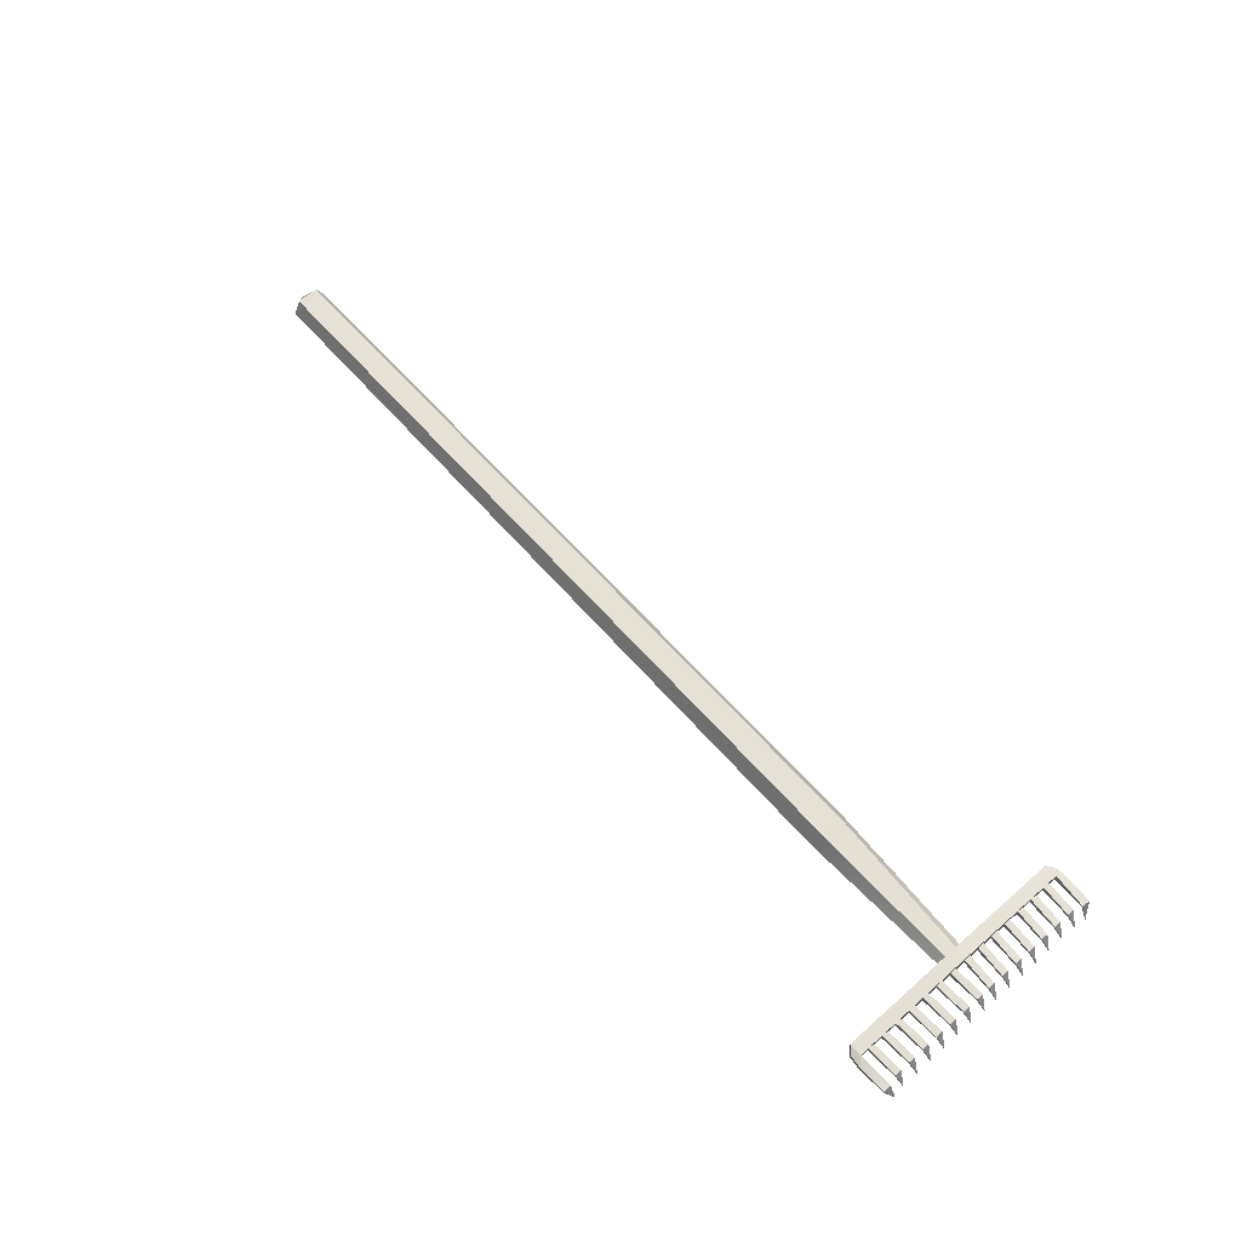
<metadata>
{"format":"obj","ext":"obj","renderer":"f3d","projection":"perspective","resolution":1024,"background":"white","views":[{"elev":64.2,"azim":48.5,"up":"+Y"}]}
</metadata>
<code>
o ToolRake
v 1.733 0.01976 0.358
v 1.111 0.075 0.06076
v 1.733 0.01976 0.358
v 1.733 0.02537 0.358
v 1.733 0.01976 0.358
v 1.71 0.07134 0.3839
v 1.71 0.07866 0.3839
v 1.708 0.07946 0.3589
v 1.708 0.07054 0.3589
v 1.565 0.05 0.02039
v 1.565 0.075 0.04077
v 1.565 0.1 0.02039
v 1.604 0.05 0.02039
v 1.604 0.1 0.02039
v 1.585 0.06135 0.3822
v 1.585 0.08135 0.3822
v 1.624 0.06135 0.387
v 1.624 0.08135 0.387
v 1.604 0.08857 0.3646
v 1.565 0.06143 0.3646
v 1.604 0.06143 0.3646
v 1.565 0.08857 0.3646
v 1.604 0.065 0.3369
v 1.604 0.085 0.3369
v 1.604 0.085 0.3172
v 1.604 0.065 0.3172
v 1.728 0.02698 0.3222
v 1.728 0.01976 0.3222
v 1.699 0.07272 0.3329
v 1.699 0.07981 0.3329
v 1.699 0.08088 0.3114
v 1.699 0.07164 0.3114
v 1.604 0.065 0.2369
v 1.604 0.085 0.2369
v 1.604 0.085 0.2172
v 1.604 0.065 0.2172
v 1.728 0.02698 0.2222
v 1.728 0.01976 0.2222
v 1.699 0.07272 0.2329
v 1.699 0.07981 0.2329
v 1.699 0.08088 0.2114
v 1.699 0.07164 0.2114
v 1.604 0.065 0.1869
v 1.604 0.085 0.1869
v 1.604 0.085 0.1672
v 1.604 0.065 0.1672
v 1.728 0.02698 0.1722
v 1.728 0.01976 0.1722
v 1.699 0.07272 0.1829
v 1.699 0.07981 0.1829
v 1.699 0.08088 0.1614
v 1.699 0.07164 0.1614
v 1.604 0.065 0.1369
v 1.604 0.085 0.1369
v 1.604 0.085 0.1172
v 1.604 0.065 0.1172
v 1.728 0.02698 0.1222
v 1.728 0.01976 0.1222
v 1.699 0.07272 0.1329
v 1.699 0.07981 0.1329
v 1.699 0.08088 0.1114
v 1.699 0.07164 0.1114
v 1.604 0.065 0.08688
v 1.604 0.085 0.08688
v 1.604 0.085 0.06721
v 1.604 0.065 0.06721
v 1.728 0.02698 0.07225
v 1.728 0.01976 0.07225
v 1.699 0.07272 0.0829
v 1.699 0.07981 0.0829
v 1.699 0.08088 0.0614
v 1.699 0.07164 0.0614
v 1.604 0.065 0.2869
v 1.604 0.085 0.2869
v 1.604 0.085 0.2672
v 1.604 0.065 0.2672
v 1.728 0.02698 0.2722
v 1.728 0.01976 0.2722
v 1.699 0.07272 0.2829
v 1.699 0.07981 0.2829
v 1.699 0.08088 0.2614
v 1.699 0.07164 0.2614
v 1.604 0.065 0.03688
v 1.604 0.085 0.03688
v 1.604 0.085 0.01722
v 1.604 0.065 0.01722
v 1.728 0.02698 0.02225
v 1.728 0.01976 0.02225
v 1.699 0.07272 0.0329
v 1.699 0.07981 0.0329
v 1.699 0.08088 0.0114
v 1.699 0.07164 0.0114
v 1.71 0.07134 0.3839
v 1.111 0.075 -0.06076
v 1.71 0.07134 0.3839
v 1.71 0.07134 0.3839
v 1.71 0.07866 0.3839
v 1.733 0.02537 -0.358
v 1.733 0.01976 -0.358
v 1.71 0.07134 -0.3839
v 1.71 0.07866 -0.3839
v 1.708 0.07946 -0.3589
v 1.708 0.07054 -0.3589
v 1.565 0.05 -0.02039
v 1.565 0.075 -0.04077
v 1.565 0.1 -0.02039
v 1.604 0.05 -0.02039
v 1.604 0.1 -0.02039
v 1.565 0.1 0
v 1.585 0.06135 -0.3822
v 1.585 0.08135 -0.3822
v 1.565 0.05 0
v 1.624 0.06135 -0.387
v 1.624 0.08135 -0.387
v 1.604 0.05 0
v 1.604 0.1 0
v 1.604 0.08857 -0.3646
v 1.565 0.06143 -0.3646
v 1.604 0.06143 -0.3646
v 1.565 0.08857 -0.3646
v 1.604 0.065 -0.3369
v 1.604 0.085 -0.3369
v 1.604 0.085 -0.3172
v 1.604 0.065 -0.3172
v 1.728 0.02698 -0.3222
v 1.728 0.01976 -0.3222
v 1.699 0.07272 -0.3329
v 1.699 0.07981 -0.3329
v 1.699 0.08088 -0.3114
v 1.699 0.07164 -0.3114
v 1.604 0.065 -0.2369
v 1.604 0.085 -0.2369
v 1.604 0.085 -0.2172
v 1.604 0.065 -0.2172
v 1.728 0.02698 -0.2222
v 1.728 0.01976 -0.2222
v 1.699 0.07272 -0.2329
v 1.699 0.07981 -0.2329
v 1.699 0.08088 -0.2114
v 1.699 0.07164 -0.2114
v 1.604 0.065 -0.1869
v 1.604 0.085 -0.1869
v 1.604 0.085 -0.1672
v 1.604 0.065 -0.1672
v 1.728 0.02698 -0.1722
v 1.728 0.01976 -0.1722
v 1.699 0.07272 -0.1829
v 1.699 0.07981 -0.1829
v 1.699 0.08088 -0.1614
v 1.699 0.07164 -0.1614
v 1.604 0.065 -0.1369
v 1.604 0.085 -0.1369
v 1.604 0.085 -0.1172
v 1.604 0.065 -0.1172
v 1.728 0.02698 -0.1222
v 1.728 0.01976 -0.1222
v 1.699 0.07272 -0.1329
v 1.699 0.07981 -0.1329
v 1.699 0.08088 -0.1114
v 1.699 0.07164 -0.1114
v 1.604 0.065 -0.08688
v 1.604 0.085 -0.08688
v 1.604 0.085 -0.06721
v 1.604 0.065 -0.06721
v 1.728 0.02698 -0.07225
v 1.728 0.01976 -0.07225
v 1.699 0.07272 -0.0829
v 1.699 0.07981 -0.0829
v 1.699 0.08088 -0.0614
v 1.699 0.07164 -0.0614
v 1.604 0.065 -0.2869
v 1.604 0.085 -0.2869
v 1.604 0.085 -0.2672
v 1.604 0.065 -0.2672
v 1.728 0.02698 -0.2722
v 1.728 0.01976 -0.2722
v 1.699 0.07272 -0.2829
v 1.699 0.07981 -0.2829
v 1.699 0.08088 -0.2614
v 1.699 0.07164 -0.2614
v 1.604 0.065 -0.03688
v 1.604 0.085 -0.03688
v 1.604 0.085 -0.01722
v 1.604 0.065 -0.01722
v 1.728 0.02698 -0.02225
v 1.728 0.01976 -0.02225
v 1.699 0.07272 -0.0329
v 1.699 0.07981 -0.0329
v 1.699 0.08088 -0.0114
v 1.699 0.07164 -0.0114
v -1.176 0.03021 0.03266
v 1.114 0.02334 0.03493
v -1.176 0.075 0.05506
v 1.71 0.07866 0.3839
v -1.176 0.1198 0.03266
v 1.111 0.1267 0.03493
v -1.212 0.075 -0.001182
v -1.176 0.03021 0
v -1.176 0.03021 -0.03266
v 1.114 0.02334 -0.03493
v -1.176 0.075 -0.05506
v 1.71 0.07866 0.3839
v -1.176 0.1198 -0.03266
v 1.111 0.1267 -0.03493
v -1.176 0.1198 0
v -1.212 0.075 0.001182
v 1.111 0.1267 0
v 1.111 0.02334 0
v 1.733 0.02537 0.358
v 1.733 0.02537 0.358
v 1.708 0.07054 0.3589
v 1.708 0.07054 0.3589
v 1.708 0.07054 0.3589
v 1.708 0.07946 0.3589
v 1.708 0.07946 0.3589
v 1.708 0.07946 0.3589
v 1.624 0.06135 0.387
v 1.624 0.06135 0.387
v 1.624 0.06135 0.387
v 1.604 0.06143 0.3646
v 1.604 0.06143 0.3646
v 1.604 0.06143 0.3646
v 1.604 0.06143 0.3646
v 1.604 0.08857 0.3646
v 1.604 0.08857 0.3646
v 1.604 0.08857 0.3646
v 1.604 0.08857 0.3646
v 1.624 0.08135 0.387
v 1.624 0.08135 0.387
v 1.624 0.08135 0.387
v 1.565 0.1 0
v 1.565 0.1 0
v 1.565 0.1 0
v 1.565 0.1 0.02039
v 1.565 0.1 0.02039
v 1.565 0.1 0.02039
v 1.565 0.1 0.02039
v 1.604 0.1 0.02039
v 1.604 0.1 0.02039
v 1.604 0.1 0.02039
v 1.604 0.1 0
v 1.604 0.1 0
v 1.604 0.1 0
v 1.111 0.075 0.06076
v 1.111 0.075 0.06076
v 1.111 0.075 0.06076
v 1.565 0.075 0.04077
v 1.565 0.06143 0.3646
v 1.565 0.06143 0.3646
v 1.565 0.06143 0.3646
v 1.604 0.05 0.02039
v 1.604 0.05 0.02039
v 1.604 0.05 0.02039
v 1.585 0.06135 0.3822
v 1.585 0.06135 0.3822
v 1.565 0.05 0.02039
v 1.565 0.05 0.02039
v 1.565 0.05 0.02039
v 1.565 0.05 0.02039
v 1.604 0.05 0
v 1.604 0.05 0
v 1.604 0.05 0
v 1.585 0.08135 0.3822
v 1.585 0.08135 0.3822
v 1.565 0.08857 0.3646
v 1.565 0.08857 0.3646
v 1.565 0.08857 0.3646
v 1.565 0.05 0
v 1.565 0.05 0
v 1.565 0.05 0
v 1.699 0.07981 0.3329
v 1.699 0.07981 0.3329
v 1.699 0.07981 0.3329
v 1.699 0.07272 0.3329
v 1.699 0.07272 0.3329
v 1.699 0.07272 0.3329
v 1.728 0.01976 0.3222
v 1.728 0.01976 0.3222
v 1.728 0.02698 0.3222
v 1.728 0.02698 0.3222
v 1.699 0.07164 0.3114
v 1.699 0.07164 0.3114
v 1.699 0.07164 0.3114
v 1.699 0.08088 0.3114
v 1.699 0.08088 0.3114
v 1.699 0.08088 0.3114
v 1.604 0.065 0.3369
v 1.604 0.065 0.3172
v 1.604 0.085 0.3172
v 1.604 0.085 0.3369
v 1.699 0.07981 0.2329
v 1.699 0.07981 0.2329
v 1.699 0.07981 0.2329
v 1.699 0.07272 0.2329
v 1.699 0.07272 0.2329
v 1.699 0.07272 0.2329
v 1.728 0.01976 0.2222
v 1.728 0.01976 0.2222
v 1.728 0.02698 0.2222
v 1.728 0.02698 0.2222
v 1.699 0.07164 0.2114
v 1.699 0.07164 0.2114
v 1.699 0.07164 0.2114
v 1.699 0.08088 0.2114
v 1.699 0.08088 0.2114
v 1.699 0.08088 0.2114
v 1.604 0.065 0.2369
v 1.604 0.065 0.2172
v 1.604 0.085 0.2172
v 1.604 0.085 0.2369
v 1.699 0.07981 0.1829
v 1.699 0.07981 0.1829
v 1.699 0.07981 0.1829
v 1.699 0.07272 0.1829
v 1.699 0.07272 0.1829
v 1.699 0.07272 0.1829
v 1.728 0.01976 0.1722
v 1.728 0.01976 0.1722
v 1.728 0.02698 0.1722
v 1.728 0.02698 0.1722
v 1.699 0.07164 0.1614
v 1.699 0.07164 0.1614
v 1.699 0.07164 0.1614
v 1.699 0.08088 0.1614
v 1.699 0.08088 0.1614
v 1.699 0.08088 0.1614
v 1.604 0.065 0.1869
v 1.604 0.065 0.1672
v 1.604 0.085 0.1672
v 1.604 0.085 0.1869
v 1.699 0.07981 0.1329
v 1.699 0.07981 0.1329
v 1.699 0.07981 0.1329
v 1.699 0.07272 0.1329
v 1.699 0.07272 0.1329
v 1.699 0.07272 0.1329
v 1.728 0.01976 0.1222
v 1.728 0.01976 0.1222
v 1.728 0.02698 0.1222
v 1.728 0.02698 0.1222
v 1.699 0.07164 0.1114
v 1.699 0.07164 0.1114
v 1.699 0.07164 0.1114
v 1.699 0.08088 0.1114
v 1.699 0.08088 0.1114
v 1.699 0.08088 0.1114
v 1.604 0.065 0.1369
v 1.604 0.065 0.1172
v 1.604 0.085 0.1172
v 1.604 0.085 0.1369
v 1.699 0.07981 0.0829
v 1.699 0.07981 0.0829
v 1.699 0.07981 0.0829
v 1.699 0.07272 0.0829
v 1.699 0.07272 0.0829
v 1.699 0.07272 0.0829
v 1.728 0.01976 0.07225
v 1.728 0.01976 0.07225
v 1.728 0.02698 0.07225
v 1.728 0.02698 0.07225
v 1.699 0.07164 0.0614
v 1.699 0.07164 0.0614
v 1.699 0.07164 0.0614
v 1.699 0.08088 0.0614
v 1.699 0.08088 0.0614
v 1.699 0.08088 0.0614
v 1.604 0.065 0.08688
v 1.604 0.065 0.06721
v 1.604 0.085 0.06721
v 1.604 0.085 0.08688
v 1.699 0.07981 0.2829
v 1.699 0.07981 0.2829
v 1.699 0.07981 0.2829
v 1.699 0.07272 0.2829
v 1.699 0.07272 0.2829
v 1.699 0.07272 0.2829
v 1.728 0.01976 0.2722
v 1.728 0.01976 0.2722
v 1.728 0.02698 0.2722
v 1.728 0.02698 0.2722
v 1.699 0.07164 0.2614
v 1.699 0.07164 0.2614
v 1.699 0.07164 0.2614
v 1.699 0.08088 0.2614
v 1.699 0.08088 0.2614
v 1.699 0.08088 0.2614
v 1.604 0.065 0.2869
v 1.604 0.065 0.2672
v 1.604 0.085 0.2672
v 1.604 0.085 0.2869
v 1.699 0.07981 0.0329
v 1.699 0.07981 0.0329
v 1.699 0.07981 0.0329
v 1.699 0.07272 0.0329
v 1.699 0.07272 0.0329
v 1.699 0.07272 0.0329
v 1.728 0.01976 0.02225
v 1.728 0.01976 0.02225
v 1.728 0.02698 0.02225
v 1.728 0.02698 0.02225
v 1.699 0.07164 0.0114
v 1.699 0.07164 0.0114
v 1.699 0.07164 0.0114
v 1.699 0.08088 0.0114
v 1.699 0.08088 0.0114
v 1.699 0.08088 0.0114
v 1.604 0.065 0.03688
v 1.604 0.065 0.01722
v 1.604 0.085 0.01722
v 1.604 0.085 0.03688
v 1.71 0.07866 -0.3839
v 1.71 0.07866 -0.3839
v 1.71 0.07866 -0.3839
v 1.733 0.02537 -0.358
v 1.733 0.02537 -0.358
v 1.733 0.01976 -0.358
v 1.733 0.01976 -0.358
v 1.71 0.07134 -0.3839
v 1.71 0.07134 -0.3839
v 1.71 0.07134 -0.3839
v 1.708 0.07054 -0.3589
v 1.708 0.07054 -0.3589
v 1.708 0.07054 -0.3589
v 1.708 0.07946 -0.3589
v 1.708 0.07946 -0.3589
v 1.708 0.07946 -0.3589
v 1.624 0.06135 -0.387
v 1.624 0.06135 -0.387
v 1.624 0.06135 -0.387
v 1.604 0.06143 -0.3646
v 1.604 0.06143 -0.3646
v 1.604 0.06143 -0.3646
v 1.604 0.06143 -0.3646
v 1.604 0.08857 -0.3646
v 1.604 0.08857 -0.3646
v 1.604 0.08857 -0.3646
v 1.604 0.08857 -0.3646
v 1.624 0.08135 -0.387
v 1.624 0.08135 -0.387
v 1.624 0.08135 -0.387
v 1.604 0.1 -0.02039
v 1.604 0.1 -0.02039
v 1.604 0.1 -0.02039
v 1.565 0.1 -0.02039
v 1.565 0.1 -0.02039
v 1.565 0.1 -0.02039
v 1.565 0.1 -0.02039
v 1.565 0.075 -0.04077
v 1.111 0.075 -0.06076
v 1.111 0.075 -0.06076
v 1.111 0.075 -0.06076
v 1.565 0.05 -0.02039
v 1.565 0.05 -0.02039
v 1.565 0.05 -0.02039
v 1.565 0.05 -0.02039
v 1.604 0.05 -0.02039
v 1.604 0.05 -0.02039
v 1.604 0.05 -0.02039
v 1.585 0.06135 -0.3822
v 1.585 0.06135 -0.3822
v 1.585 0.08135 -0.3822
v 1.585 0.08135 -0.3822
v 1.565 0.06143 -0.3646
v 1.565 0.06143 -0.3646
v 1.565 0.06143 -0.3646
v 1.565 0.08857 -0.3646
v 1.565 0.08857 -0.3646
v 1.565 0.08857 -0.3646
v 1.699 0.07981 -0.3329
v 1.699 0.07981 -0.3329
v 1.699 0.07981 -0.3329
v 1.728 0.02698 -0.3222
v 1.728 0.02698 -0.3222
v 1.728 0.01976 -0.3222
v 1.728 0.01976 -0.3222
v 1.699 0.07272 -0.3329
v 1.699 0.07272 -0.3329
v 1.699 0.07272 -0.3329
v 1.699 0.07164 -0.3114
v 1.699 0.07164 -0.3114
v 1.699 0.07164 -0.3114
v 1.699 0.08088 -0.3114
v 1.699 0.08088 -0.3114
v 1.699 0.08088 -0.3114
v 1.604 0.065 -0.3369
v 1.604 0.065 -0.3172
v 1.604 0.085 -0.3172
v 1.604 0.085 -0.3369
v 1.699 0.07981 -0.2329
v 1.699 0.07981 -0.2329
v 1.699 0.07981 -0.2329
v 1.728 0.02698 -0.2222
v 1.728 0.02698 -0.2222
v 1.728 0.01976 -0.2222
v 1.728 0.01976 -0.2222
v 1.699 0.07272 -0.2329
v 1.699 0.07272 -0.2329
v 1.699 0.07272 -0.2329
v 1.699 0.07164 -0.2114
v 1.699 0.07164 -0.2114
v 1.699 0.07164 -0.2114
v 1.699 0.08088 -0.2114
v 1.699 0.08088 -0.2114
v 1.699 0.08088 -0.2114
v 1.604 0.065 -0.2369
v 1.604 0.065 -0.2172
v 1.604 0.085 -0.2172
v 1.604 0.085 -0.2369
v 1.699 0.07981 -0.1829
v 1.699 0.07981 -0.1829
v 1.699 0.07981 -0.1829
v 1.728 0.02698 -0.1722
v 1.728 0.02698 -0.1722
v 1.728 0.01976 -0.1722
v 1.728 0.01976 -0.1722
v 1.699 0.07272 -0.1829
v 1.699 0.07272 -0.1829
v 1.699 0.07272 -0.1829
v 1.699 0.07164 -0.1614
v 1.699 0.07164 -0.1614
v 1.699 0.07164 -0.1614
v 1.699 0.08088 -0.1614
v 1.699 0.08088 -0.1614
v 1.699 0.08088 -0.1614
v 1.604 0.065 -0.1869
v 1.604 0.065 -0.1672
v 1.604 0.085 -0.1672
v 1.604 0.085 -0.1869
v 1.699 0.07981 -0.1329
v 1.699 0.07981 -0.1329
v 1.699 0.07981 -0.1329
v 1.728 0.02698 -0.1222
v 1.728 0.02698 -0.1222
v 1.728 0.01976 -0.1222
v 1.728 0.01976 -0.1222
v 1.699 0.07272 -0.1329
v 1.699 0.07272 -0.1329
v 1.699 0.07272 -0.1329
v 1.699 0.07164 -0.1114
v 1.699 0.07164 -0.1114
v 1.699 0.07164 -0.1114
v 1.699 0.08088 -0.1114
v 1.699 0.08088 -0.1114
v 1.699 0.08088 -0.1114
v 1.604 0.065 -0.1369
v 1.604 0.065 -0.1172
v 1.604 0.085 -0.1172
v 1.604 0.085 -0.1369
v 1.699 0.07981 -0.0829
v 1.699 0.07981 -0.0829
v 1.699 0.07981 -0.0829
v 1.728 0.02698 -0.07225
v 1.728 0.02698 -0.07225
v 1.728 0.01976 -0.07225
v 1.728 0.01976 -0.07225
v 1.699 0.07272 -0.0829
v 1.699 0.07272 -0.0829
v 1.699 0.07272 -0.0829
v 1.699 0.07164 -0.0614
v 1.699 0.07164 -0.0614
v 1.699 0.07164 -0.0614
v 1.699 0.08088 -0.0614
v 1.699 0.08088 -0.0614
v 1.699 0.08088 -0.0614
v 1.604 0.065 -0.08688
v 1.604 0.065 -0.06721
v 1.604 0.085 -0.06721
v 1.604 0.085 -0.08688
v 1.699 0.07981 -0.2829
v 1.699 0.07981 -0.2829
v 1.699 0.07981 -0.2829
v 1.728 0.02698 -0.2722
v 1.728 0.02698 -0.2722
v 1.728 0.01976 -0.2722
v 1.728 0.01976 -0.2722
v 1.699 0.07272 -0.2829
v 1.699 0.07272 -0.2829
v 1.699 0.07272 -0.2829
v 1.699 0.07164 -0.2614
v 1.699 0.07164 -0.2614
v 1.699 0.07164 -0.2614
v 1.699 0.08088 -0.2614
v 1.699 0.08088 -0.2614
v 1.699 0.08088 -0.2614
v 1.604 0.065 -0.2869
v 1.604 0.065 -0.2672
v 1.604 0.085 -0.2672
v 1.604 0.085 -0.2869
v 1.699 0.07981 -0.0329
v 1.699 0.07981 -0.0329
v 1.699 0.07981 -0.0329
v 1.728 0.02698 -0.02225
v 1.728 0.02698 -0.02225
v 1.728 0.01976 -0.02225
v 1.728 0.01976 -0.02225
v 1.699 0.07272 -0.0329
v 1.699 0.07272 -0.0329
v 1.699 0.07272 -0.0329
v 1.699 0.07164 -0.0114
v 1.699 0.07164 -0.0114
v 1.699 0.07164 -0.0114
v 1.699 0.08088 -0.0114
v 1.699 0.08088 -0.0114
v 1.699 0.08088 -0.0114
v 1.604 0.065 -0.03688
v 1.604 0.065 -0.01722
v 1.604 0.085 -0.01722
v 1.604 0.085 -0.03688
v -1.176 0.03021 0
v -1.176 0.03021 0
v -1.176 0.03021 0
v 1.111 0.02334 0
v 1.111 0.02334 0
v 1.111 0.02334 0
v 1.114 0.02334 0.03493
v 1.114 0.02334 0.03493
v 1.114 0.02334 0.03493
v -1.176 0.03021 0.03266
v -1.176 0.03021 0.03266
v -1.176 0.03021 0.03266
v -1.176 0.075 0.05506
v -1.176 0.075 0.05506
v -1.176 0.075 0.05506
v 1.111 0.1267 0.03493
v 1.111 0.1267 0.03493
v 1.111 0.1267 0.03493
v -1.176 0.1198 0.03266
v -1.176 0.1198 0.03266
v -1.176 0.1198 0.03266
v -1.212 0.075 -0.001182
v -1.212 0.075 -0.001182
v -1.212 0.075 -0.001182
v -1.176 0.1198 0
v -1.176 0.1198 0
v -1.176 0.1198 0
v 1.111 0.1267 0
v 1.111 0.1267 0
v 1.111 0.1267 0
v -1.176 0.03021 -0.03266
v -1.176 0.03021 -0.03266
v -1.176 0.03021 -0.03266
v 1.114 0.02334 -0.03493
v 1.114 0.02334 -0.03493
v 1.114 0.02334 -0.03493
v -1.176 0.075 -0.05506
v -1.176 0.075 -0.05506
v -1.176 0.075 -0.05506
v -1.176 0.1198 -0.03266
v -1.176 0.1198 -0.03266
v -1.176 0.1198 -0.03266
v 1.111 0.1267 -0.03493
v 1.111 0.1267 -0.03493
v 1.111 0.1267 -0.03493
v -1.212 0.075 0.001182
v -1.212 0.075 0.001182
v -1.212 0.075 0.001182
f 96 209 202
f 211 210 1
f 215 194 4
f 95 212 5
f 217 213 93
f 228 216 224
f 225 9 221
f 229 6 7
f 234 241 231
f 244 235 625
f 638 237 233
f 616 11 245
f 260 239 251
f 222 240 226
f 219 263 254
f 223 255 248
f 227 264 18
f 268 253 257
f 249 16 266
f 192 270 10
f 250 236 258
f 12 19 14
f 259 21 20
f 274 279 271
f 281 280 278
f 285 272 27
f 275 282 28
f 288 276 287
f 289 273 286
f 25 32 26
f 24 29 30
f 294 299 291
f 301 300 298
f 305 292 37
f 295 302 38
f 308 296 307
f 309 293 306
f 35 42 36
f 34 39 40
f 314 319 311
f 321 320 318
f 325 312 47
f 315 322 48
f 328 316 327
f 329 313 326
f 45 52 46
f 44 49 50
f 334 339 331
f 341 340 338
f 345 332 57
f 335 342 58
f 348 336 347
f 349 333 346
f 55 62 56
f 54 59 60
f 354 359 351
f 361 360 358
f 365 352 67
f 355 362 68
f 368 356 367
f 369 353 366
f 65 72 66
f 64 69 70
f 374 379 371
f 381 380 378
f 385 372 77
f 375 382 78
f 388 376 387
f 389 373 386
f 75 82 76
f 74 79 80
f 394 399 391
f 401 400 398
f 405 392 87
f 395 402 88
f 408 396 407
f 409 393 406
f 85 92 86
f 84 89 90
f 414 418 411
f 421 415 424
f 425 98 412
f 419 99 422
f 427 423 430
f 426 438 434
f 103 435 431
f 439 100 428
f 243 444 232
f 445 449 652
f 207 447 653
f 105 643 450
f 442 262 456
f 443 432 436
f 429 461 440
f 460 433 463
f 437 462 466
f 458 269 453
f 464 111 110
f 200 112 208
f 446 465 454
f 117 106 108
f 118 107 104
f 472 476 469
f 479 473 482
f 483 125 470
f 477 126 480
f 478 486 485
f 487 471 488
f 130 123 124
f 122 127 121
f 492 496 489
f 499 493 502
f 503 135 490
f 497 136 500
f 498 506 505
f 507 491 508
f 140 133 134
f 132 137 131
f 512 516 509
f 519 513 522
f 523 145 510
f 517 146 520
f 518 526 525
f 527 511 528
f 150 143 144
f 142 147 141
f 532 536 529
f 539 533 542
f 543 155 530
f 537 156 540
f 538 546 545
f 547 531 548
f 160 153 154
f 152 157 151
f 552 556 549
f 559 553 562
f 563 165 550
f 557 166 560
f 558 566 565
f 567 551 568
f 170 163 164
f 162 167 161
f 572 576 569
f 579 573 582
f 583 175 570
f 577 176 580
f 578 586 585
f 587 571 588
f 180 173 174
f 172 177 171
f 592 596 589
f 599 593 602
f 603 185 590
f 597 186 600
f 598 606 605
f 607 591 608
f 190 183 184
f 182 187 181
f 612 618 609
f 191 246 623
f 2 195 193
f 630 629 633
f 628 631 622
f 621 632 619
f 620 197 610
f 627 636 634
f 639 613 611
f 199 451 644
f 203 94 201
f 654 635 650
f 648 646 655
f 645 640 656
f 641 198 206
f 649 637 651
f 96 3 209
f 211 214 210
f 217 220 213
f 228 97 216
f 225 8 9
f 229 218 6
f 234 238 241
f 244 247 235
f 638 626 237
f 616 256 11
f 260 242 239
f 222 252 240
f 219 230 263
f 223 17 255
f 227 265 264
f 268 261 253
f 249 15 16
f 192 614 270
f 250 267 236
f 12 22 19
f 259 13 21
f 274 277 279
f 281 284 280
f 288 283 276
f 289 290 273
f 25 31 32
f 24 23 29
f 294 297 299
f 301 304 300
f 308 303 296
f 309 310 293
f 35 41 42
f 34 33 39
f 314 317 319
f 321 324 320
f 328 323 316
f 329 330 313
f 45 51 52
f 44 43 49
f 334 337 339
f 341 344 340
f 348 343 336
f 349 350 333
f 55 61 62
f 54 53 59
f 354 357 359
f 361 364 360
f 368 363 356
f 369 370 353
f 65 71 72
f 64 63 69
f 374 377 379
f 381 384 380
f 388 383 376
f 389 390 373
f 75 81 82
f 74 73 79
f 394 397 399
f 401 404 400
f 408 403 396
f 409 410 393
f 85 91 92
f 84 83 89
f 414 416 418
f 421 417 415
f 427 420 423
f 426 413 438
f 103 102 435
f 439 101 100
f 243 441 444
f 445 448 449
f 207 109 447
f 105 452 643
f 442 116 262
f 443 457 432
f 429 459 461
f 460 113 433
f 437 114 462
f 458 115 269
f 464 467 111
f 200 455 112
f 446 468 465
f 117 120 106
f 118 119 107
f 472 474 476
f 479 475 473
f 478 481 486
f 487 484 471
f 130 129 123
f 122 128 127
f 492 494 496
f 499 495 493
f 498 501 506
f 507 504 491
f 140 139 133
f 132 138 137
f 512 514 516
f 519 515 513
f 518 521 526
f 527 524 511
f 150 149 143
f 142 148 147
f 532 534 536
f 539 535 533
f 538 541 546
f 547 544 531
f 160 159 153
f 152 158 157
f 552 554 556
f 559 555 553
f 558 561 566
f 567 564 551
f 170 169 163
f 162 168 167
f 572 574 576
f 579 575 573
f 578 581 586
f 587 584 571
f 180 179 173
f 172 178 177
f 592 594 596
f 599 595 593
f 598 601 606
f 607 604 591
f 190 189 183
f 182 188 187
f 612 615 618
f 191 617 246
f 2 196 195
f 627 624 636
f 639 642 613
f 199 647 451
f 203 204 94
f 649 205 637

</code>
